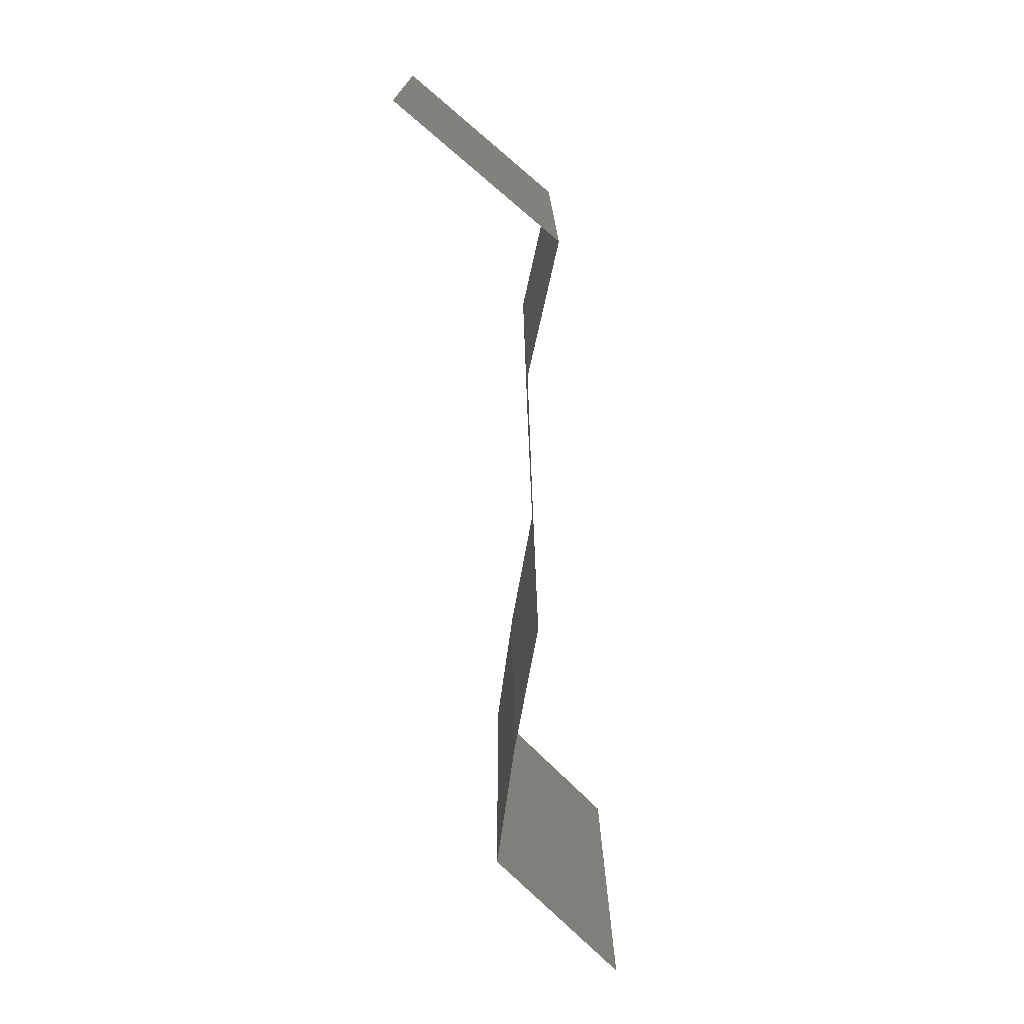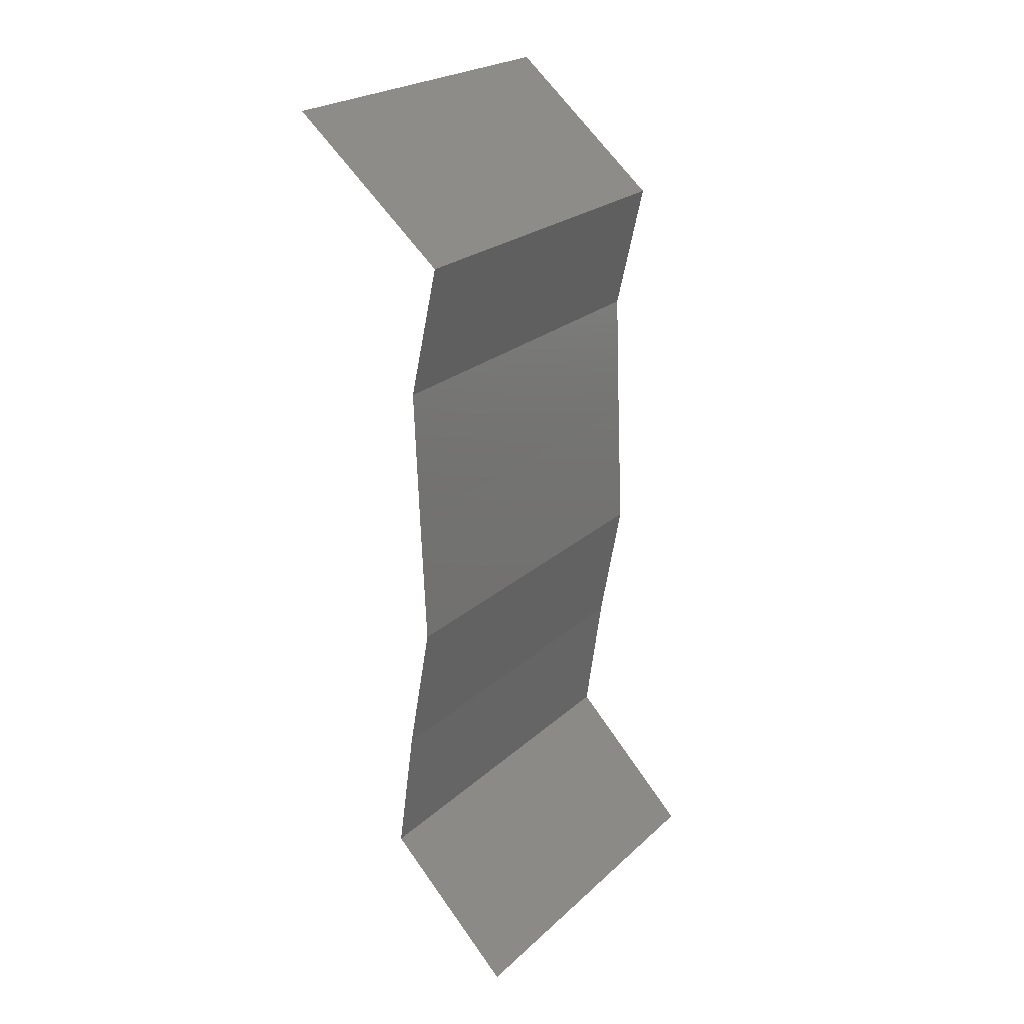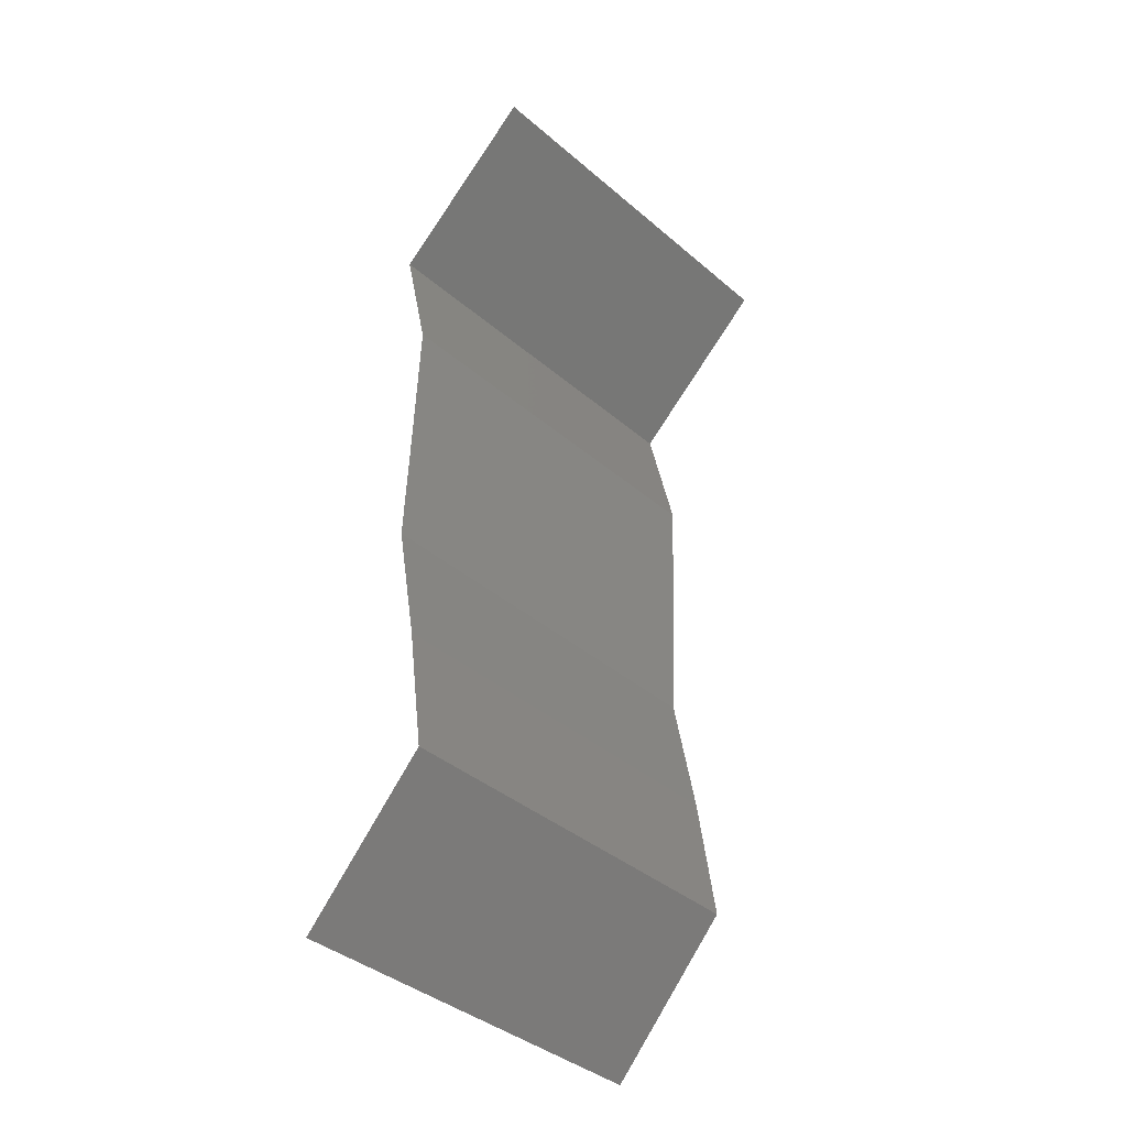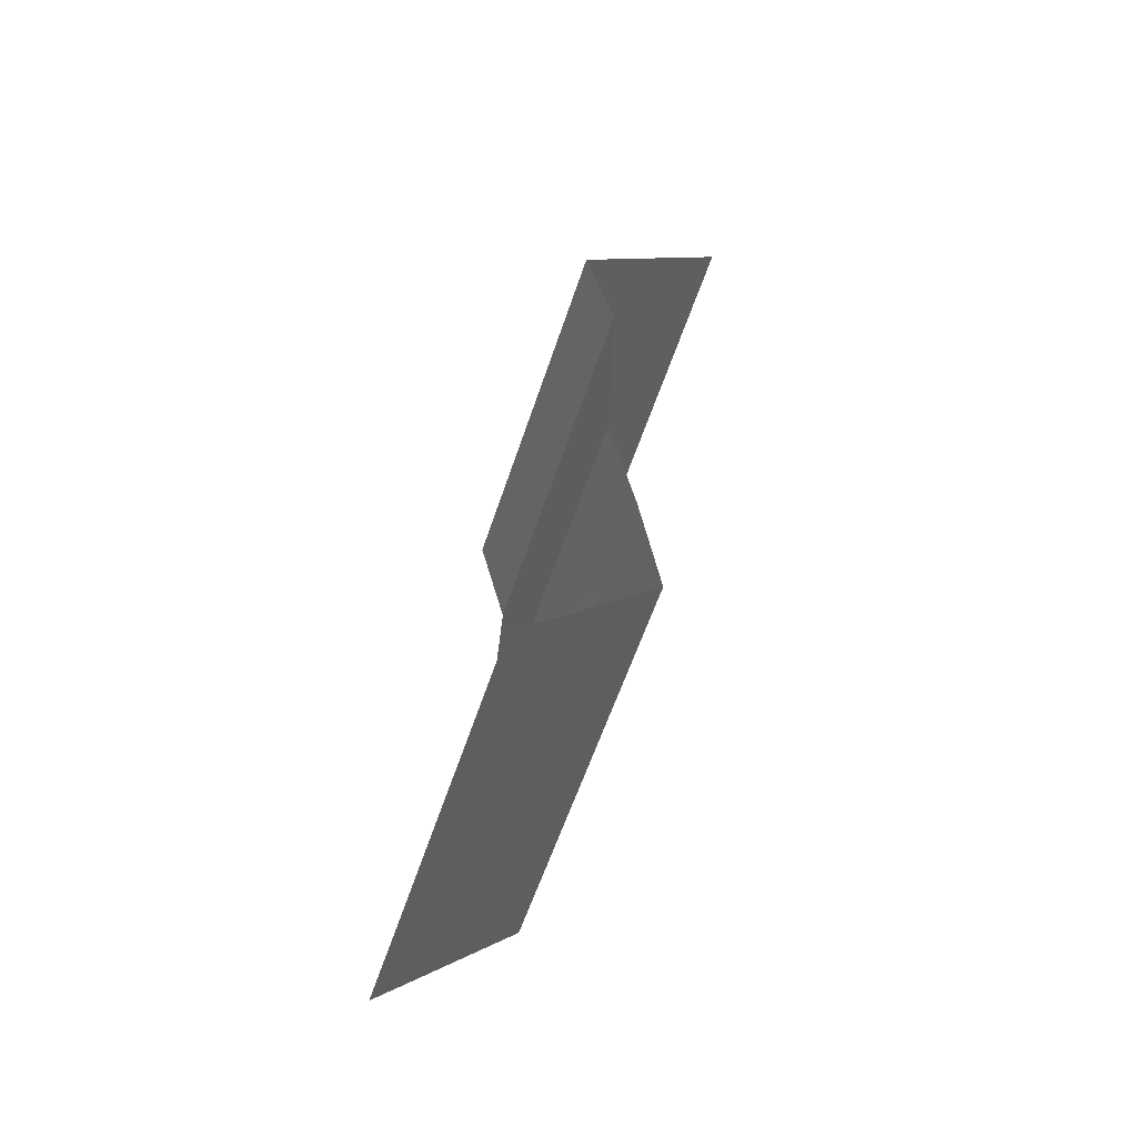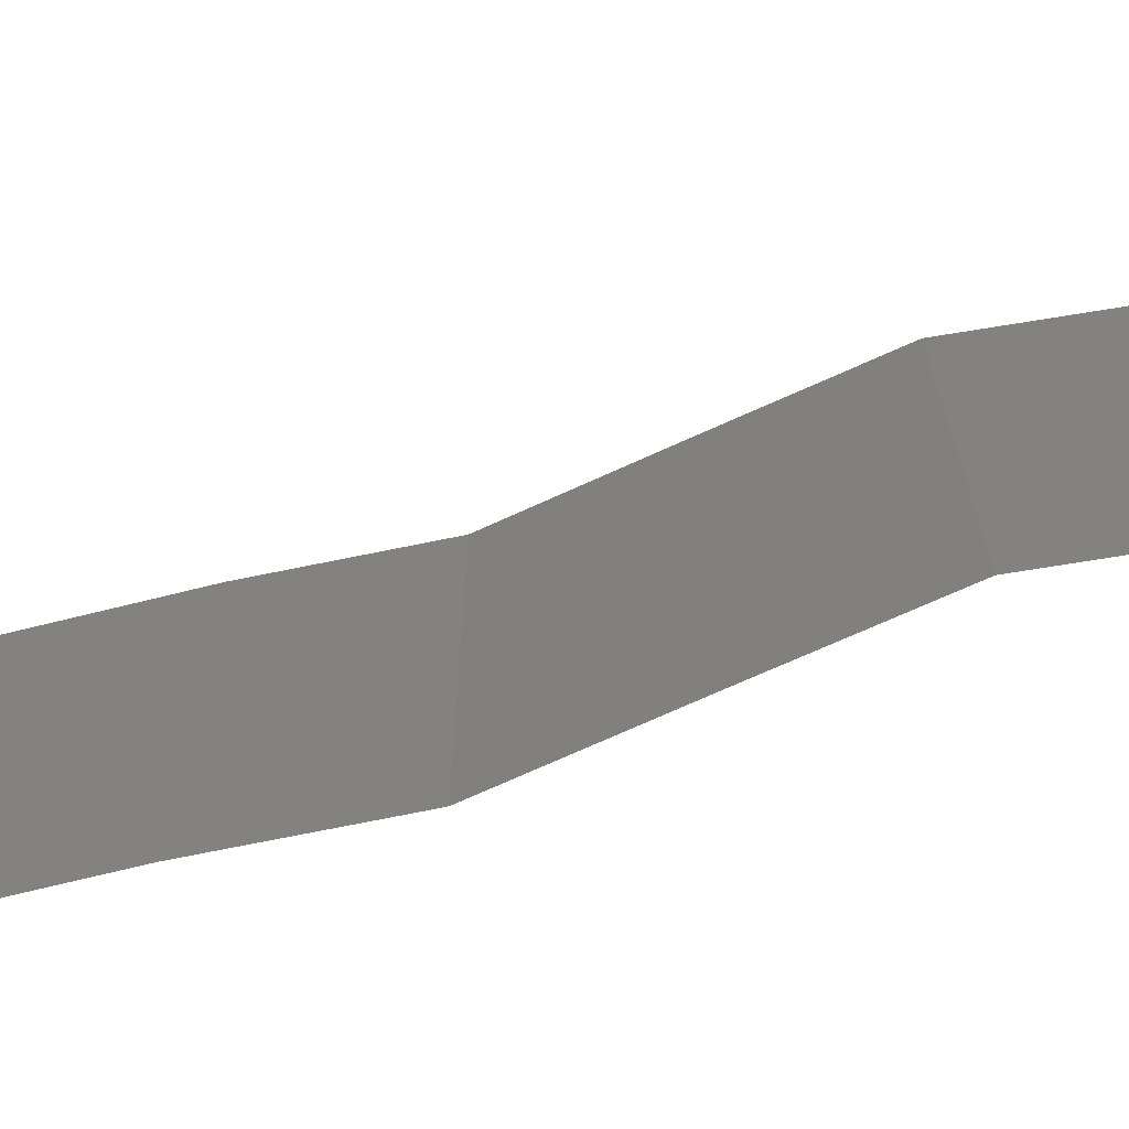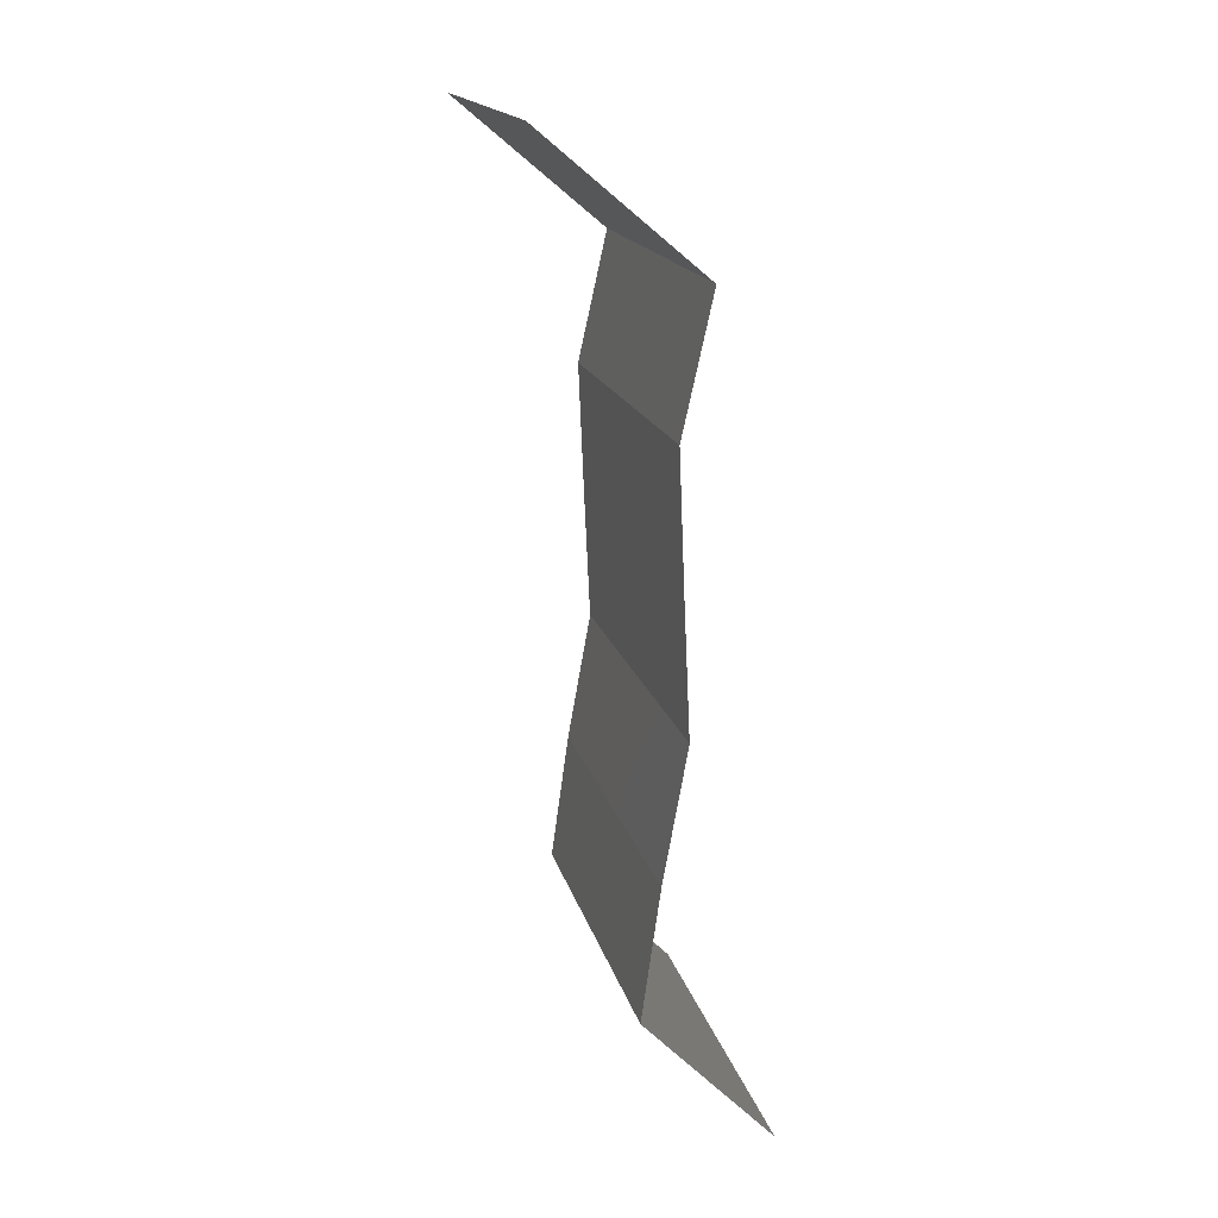
<metadata>
{"format":"stl","ext":"stl","renderer":"f3d","projection":"perspective","resolution":1024,"background":"white","views":[{"elev":17.1,"azim":179.7,"up":"+Y"},{"elev":23.4,"azim":-145.7,"up":"+Y"},{"elev":-40.2,"azim":43.9,"up":"+Y"},{"elev":-59.3,"azim":-18.4,"up":"+Y"},{"elev":-71.3,"azim":111.9,"up":"+Z"},{"elev":17.0,"azim":166.7,"up":"+Y"}]}
</metadata>
<code>
# stl→obj: 38 verts, 56 faces
v 0.03334 0.0545 0
v 0.02529 0.04768 0
v 0.02932 0.05109 0.005521
v 0.02529 0.04768 0.02
v 0.03334 0.0545 0.02
v 0.02932 0.05109 0.01451
v 0.02529 0.04768 0.01
v 0.03334 0.0545 0.01
v 0.02682 0.04087 0.01
v 0.02605 0.04428 0.005
v 0.02605 0.04428 0.015
v 0.02682 0.04087 0.02
v 0.02682 0.04087 0
v 0.02654 0.03406 0.01
v 0.02668 0.03747 0.005
v 0.02668 0.03747 0.015
v 0.02654 0.03406 0
v 0.02654 0.03406 0.02
v 0.02622 0.02725 0.01
v 0.02638 0.03065 0.005
v 0.02638 0.03065 0.015
v 0.02622 0.02725 0
v 0.02622 0.02725 0.02
v 0.02746 0.02044 0.02
v 0.02684 0.02384 0.015
v 0.02746 0.02044 0.01
v 0.02684 0.02384 0.005
v 0.02746 0.02044 0
v 0.02842 0.01362 0.01
v 0.02794 0.01703 0.005
v 0.02794 0.01703 0.015
v 0.02842 0.01362 0
v 0.02842 0.01362 0.02
v 0.02509 0.01022 0.015
v 0.02176 0.006812 0
v 0.02176 0.006812 0.01
v 0.02509 0.01022 0.005
v 0.02176 0.006812 0.02
f 1 2 3
f 4 5 6
f 2 7 3
f 5 8 6
f 8 3 6
f 3 7 6
f 7 4 6
f 8 1 3
f 9 7 10
f 7 9 11
f 12 4 11
f 2 13 10
f 7 2 10
f 4 7 11
f 13 9 10
f 9 12 11
f 14 9 15
f 9 14 16
f 13 17 15
f 18 12 16
f 9 13 15
f 12 9 16
f 17 14 15
f 14 18 16
f 19 14 20
f 14 19 21
f 17 22 20
f 23 18 21
f 14 17 20
f 18 14 21
f 22 19 20
f 19 23 21
f 24 23 25
f 26 19 27
f 19 26 25
f 22 28 27
f 19 22 27
f 23 19 25
f 28 26 27
f 26 24 25
f 29 26 30
f 26 29 31
f 28 32 30
f 33 24 31
f 26 28 30
f 24 26 31
f 32 29 30
f 29 33 31
f 33 29 34
f 35 36 37
f 36 38 34
f 29 32 37
f 29 36 34
f 32 35 37
f 38 33 34
f 36 29 37

</code>
